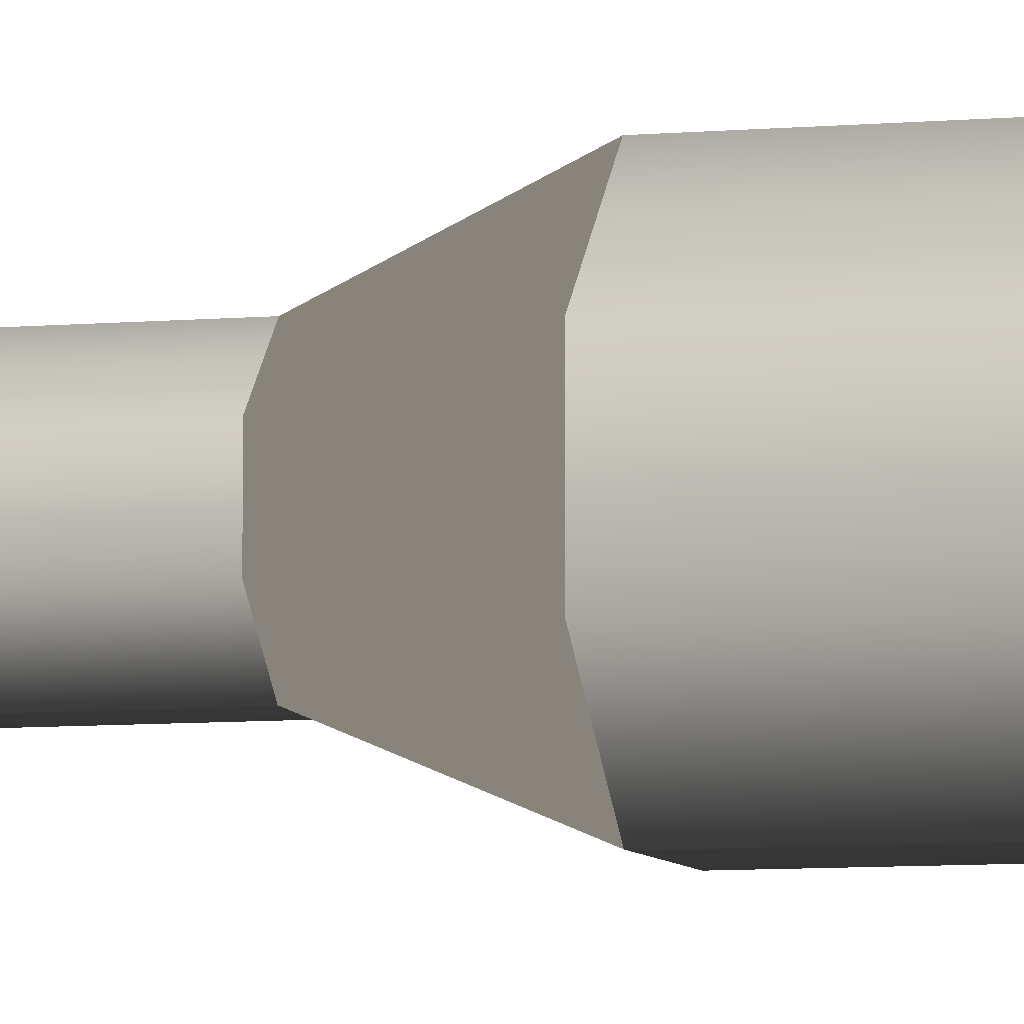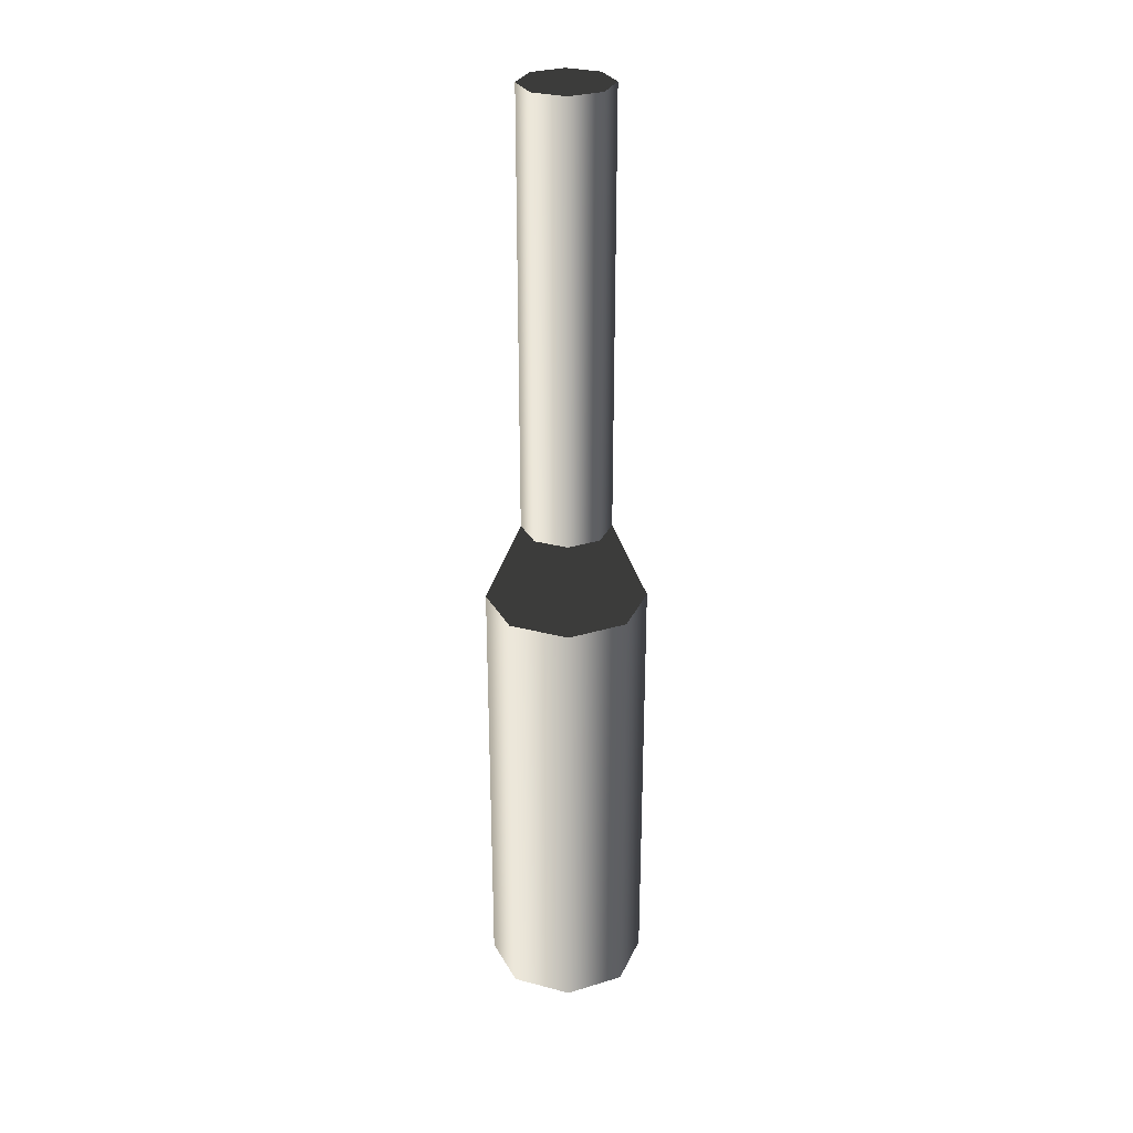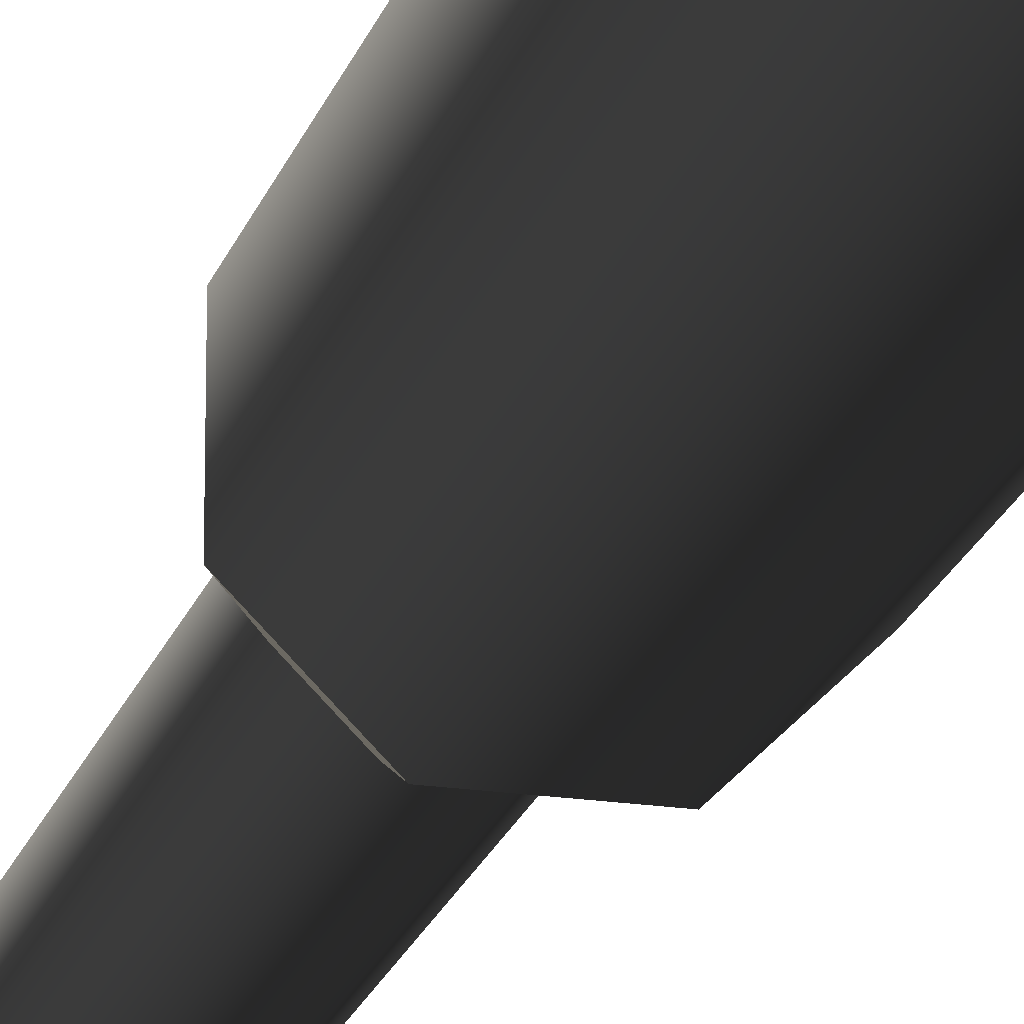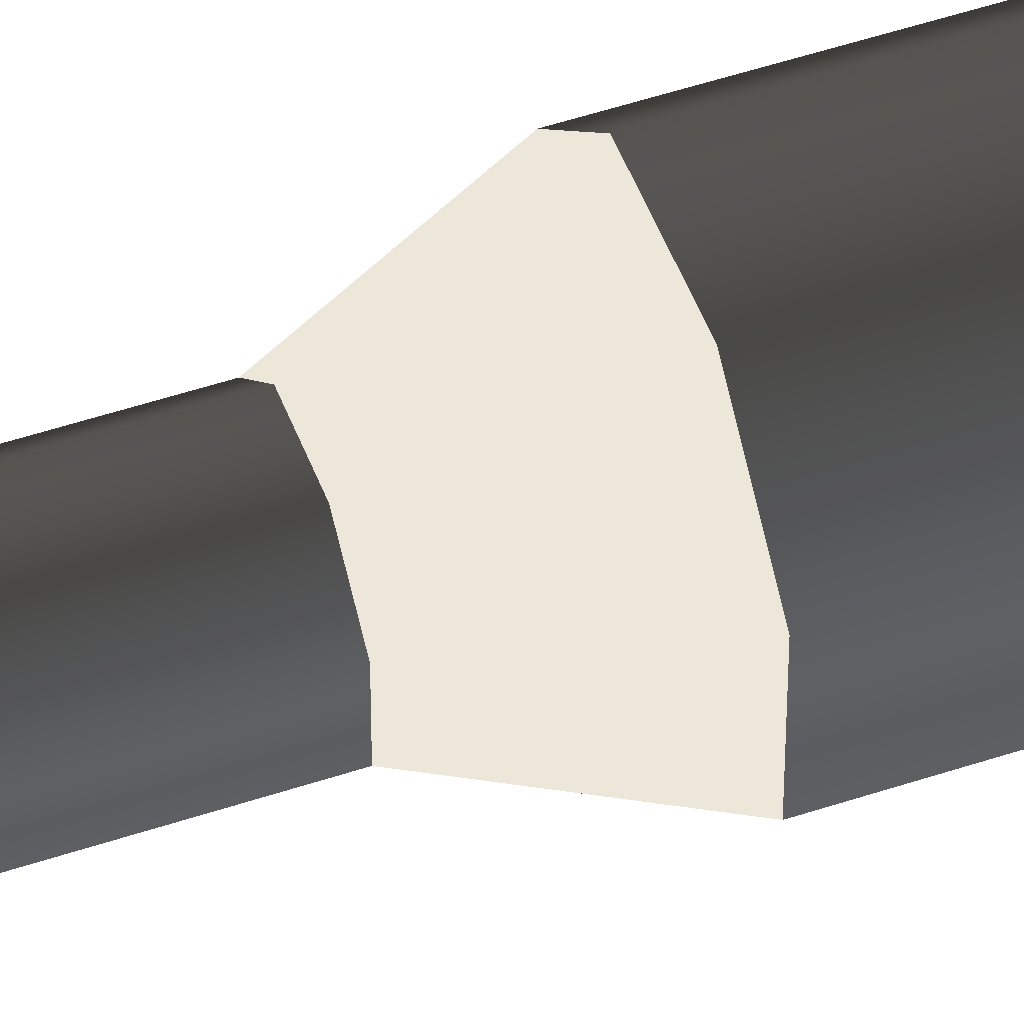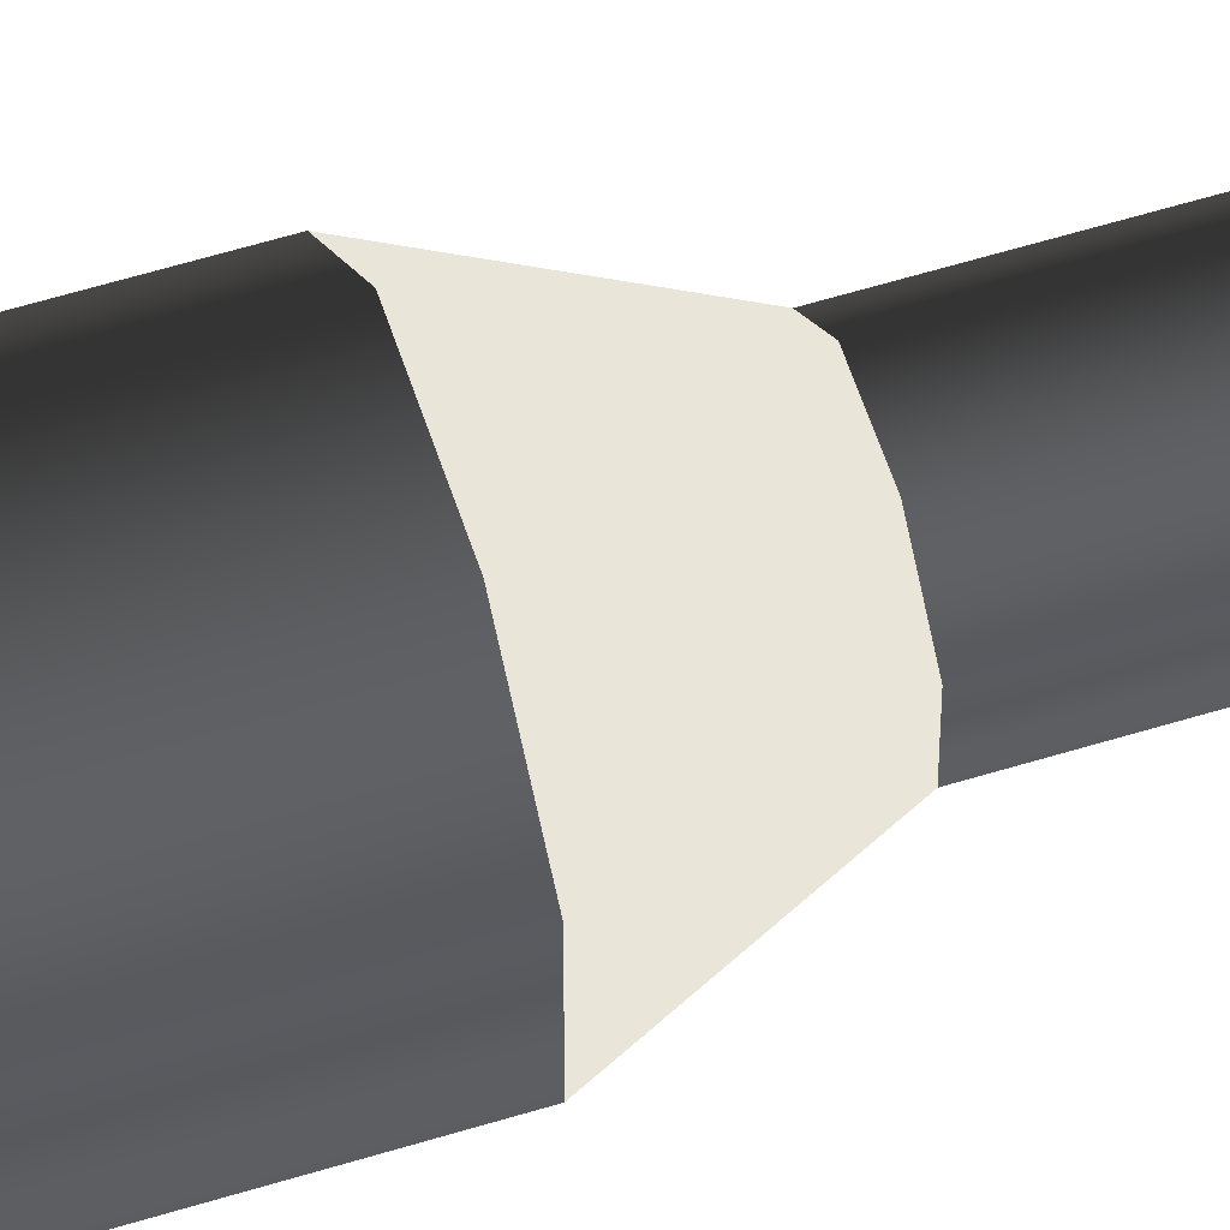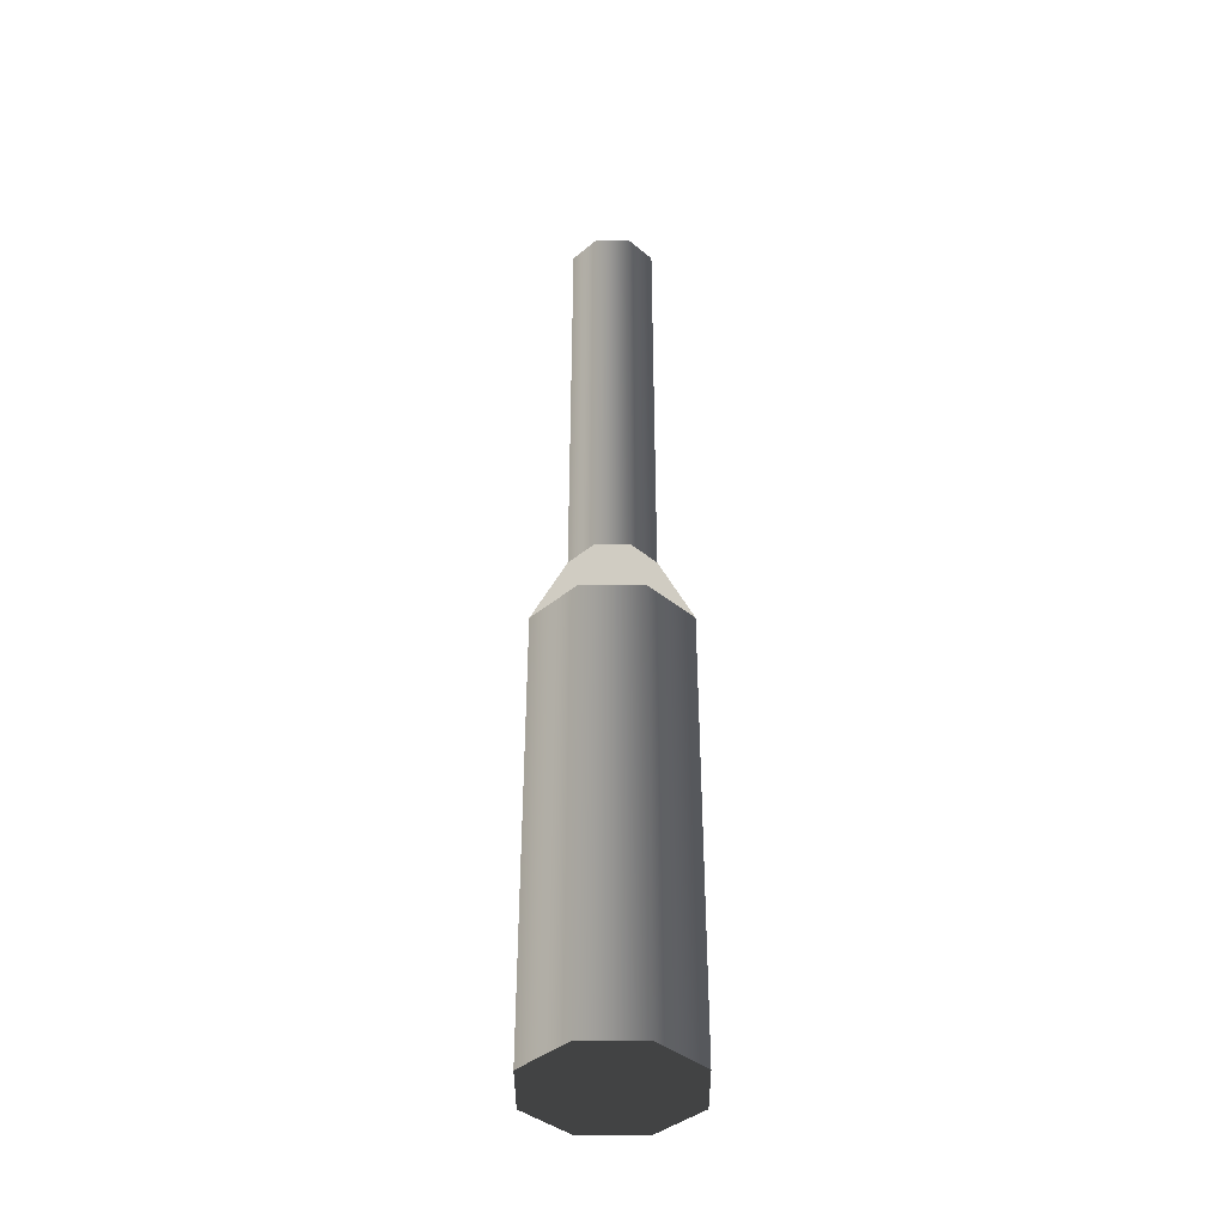
<metadata>
{"format":"obj","ext":"obj","renderer":"f3d","projection":"perspective","resolution":1024,"background":"white","views":[{"elev":-6.5,"azim":-73.6,"up":"+Z"},{"elev":29.7,"azim":-114.0,"up":"+Y"},{"elev":-20.6,"azim":-15.2,"up":"+Z"},{"elev":50.2,"azim":-110.2,"up":"+Z"},{"elev":57.8,"azim":72.2,"up":"+Z"},{"elev":-41.0,"azim":-44.8,"up":"+Y"}]}
</metadata>
<code>
v -2.328 -40 13.62
v 0 -40 8
v 2.328 -40 13.62
v -1.292 33 4.882
v 0 33 8
v 1.292 33 4.882
v 3.118 0 6.708
v 1.292 0 4.882
v 3.118 33 6.708
v 3.118 33 9.292
v 1.292 0 11.12
v 3.118 0 9.292
v -1.292 33 11.12
v -1.292 0 11.12
v -3.118 33 9.292
v -3.118 0 6.708
v -3.118 0 9.292
v -1.292 0 4.882
v 2.328 -6 2.381
v 5.619 -6 10.33
v 5.619 -6 5.672
v -2.328 -6 13.62
v 2.328 -6 13.62
v -5.619 -6 10.33
v -2.328 -6 2.381
v -5.619 -6 5.672
v 5.619 -40 5.672
v 2.328 -40 2.381
v 5.619 -40 10.33
v -5.619 -40 5.672
v -5.619 -40 10.33
v -2.328 -40 2.381
v -3.118 33 6.708
v 1.292 33 11.12
g Box009
f 1 2 3
f 4 5 6
f 6 7 8
f 9 10 7
f 10 11 12
f 13 14 11
f 13 15 14
f 15 16 17
f 4 18 16
f 6 8 4
f 8 7 19
f 7 20 21
f 12 11 20
f 11 22 23
f 14 24 22
f 17 16 24
f 16 25 26
f 18 8 25
f 19 27 28
f 21 20 27
f 20 3 29
f 23 22 3
f 22 24 1
f 24 30 31
f 26 25 30
f 19 28 25
f 32 28 2
f 30 32 2
f 31 30 2
f 1 31 2
f 2 28 27
f 2 27 29
f 2 29 3
f 15 13 5
f 33 15 5
f 5 34 10
f 5 10 9
f 4 33 5
f 5 9 6
f 13 34 5
f 10 34 11
f 15 17 14
f 11 23 20
f 14 17 24
f 20 23 3
f 24 31 1
f 10 12 7
f 15 33 16
f 7 12 20
f 16 26 24
f 20 29 27
f 24 26 30
f 6 9 7
f 7 21 19
f 16 18 25
f 19 21 27
f 25 32 30
f 11 34 13
f 8 18 4
f 8 19 25
f 28 32 25
f 11 14 22
f 22 1 3
f 16 33 4

</code>
